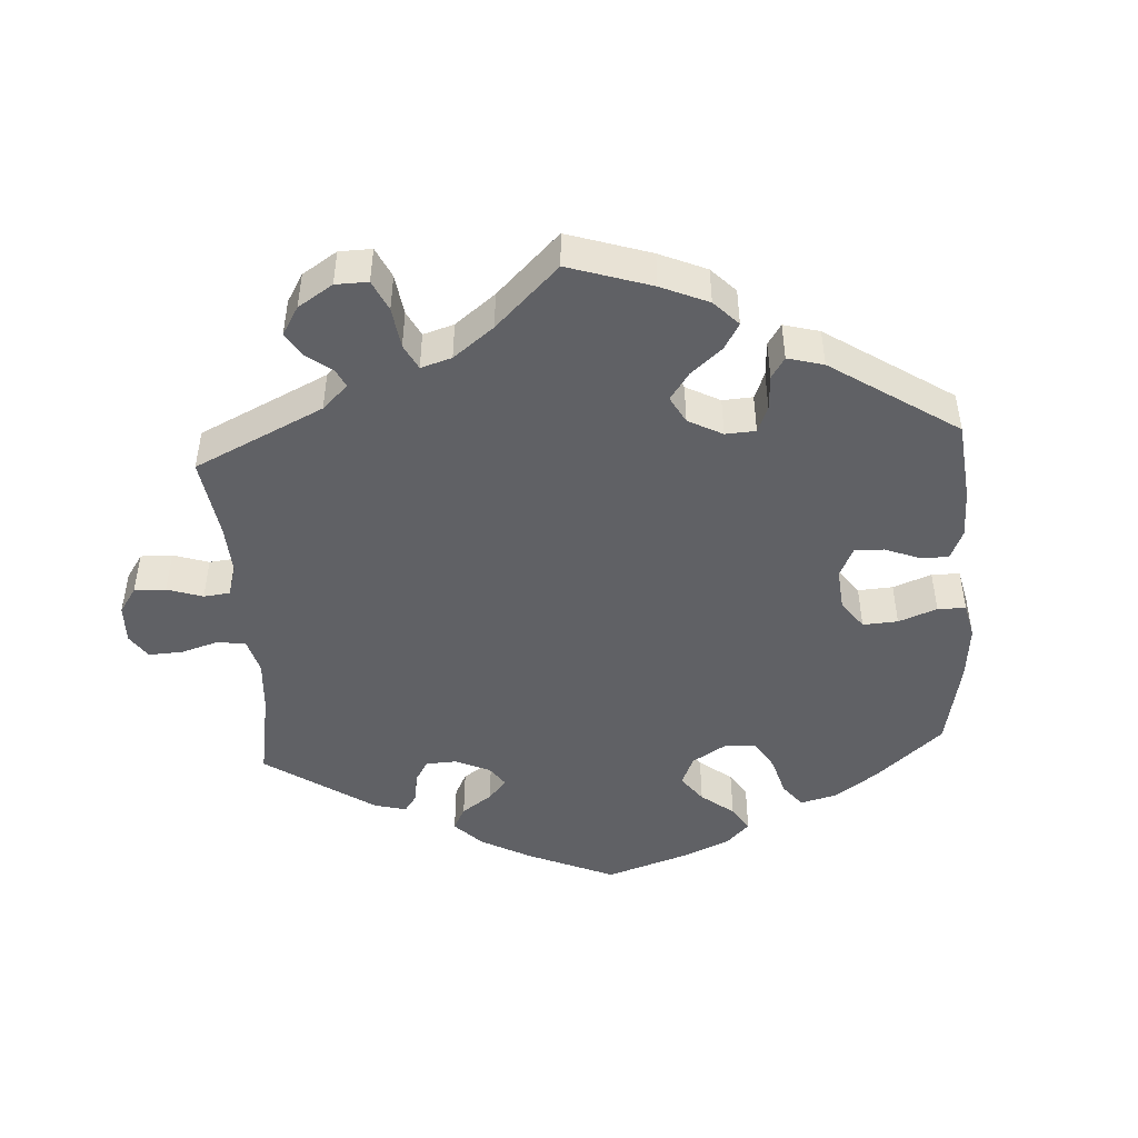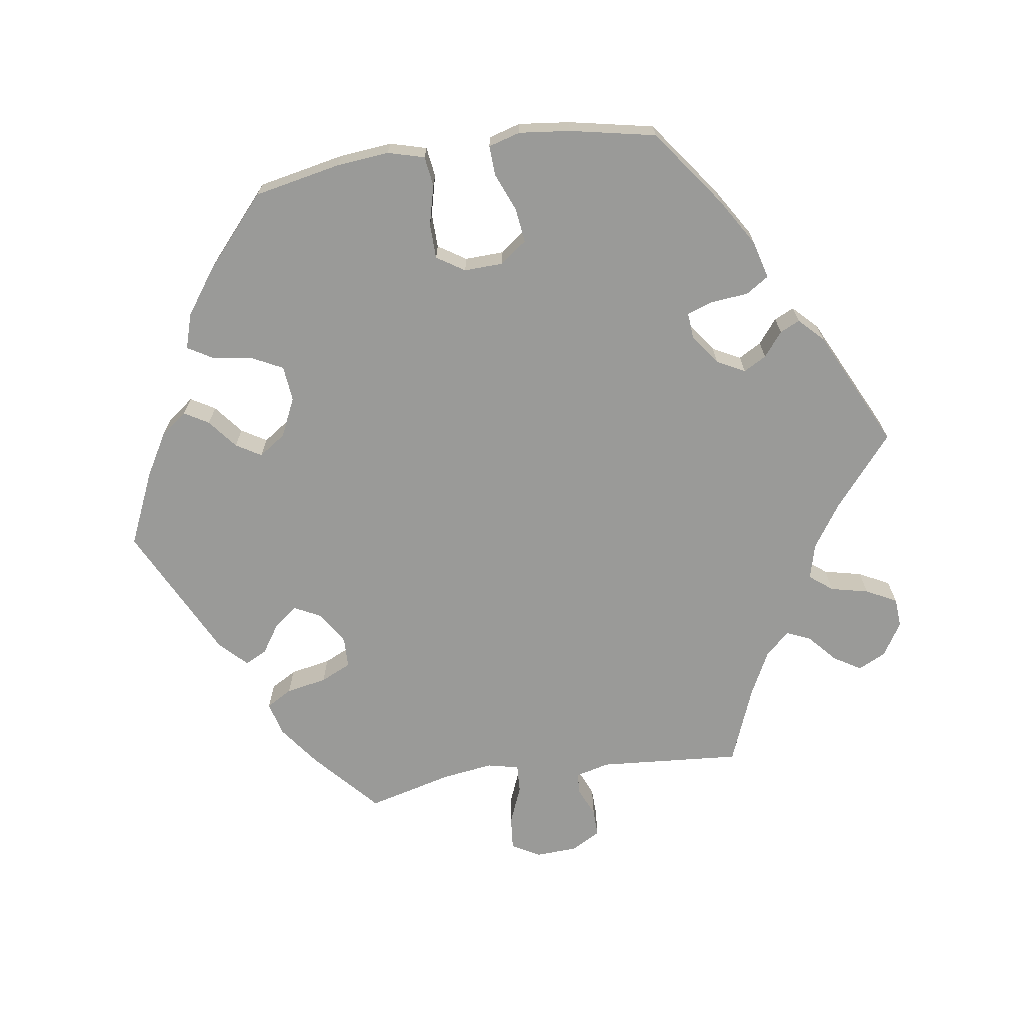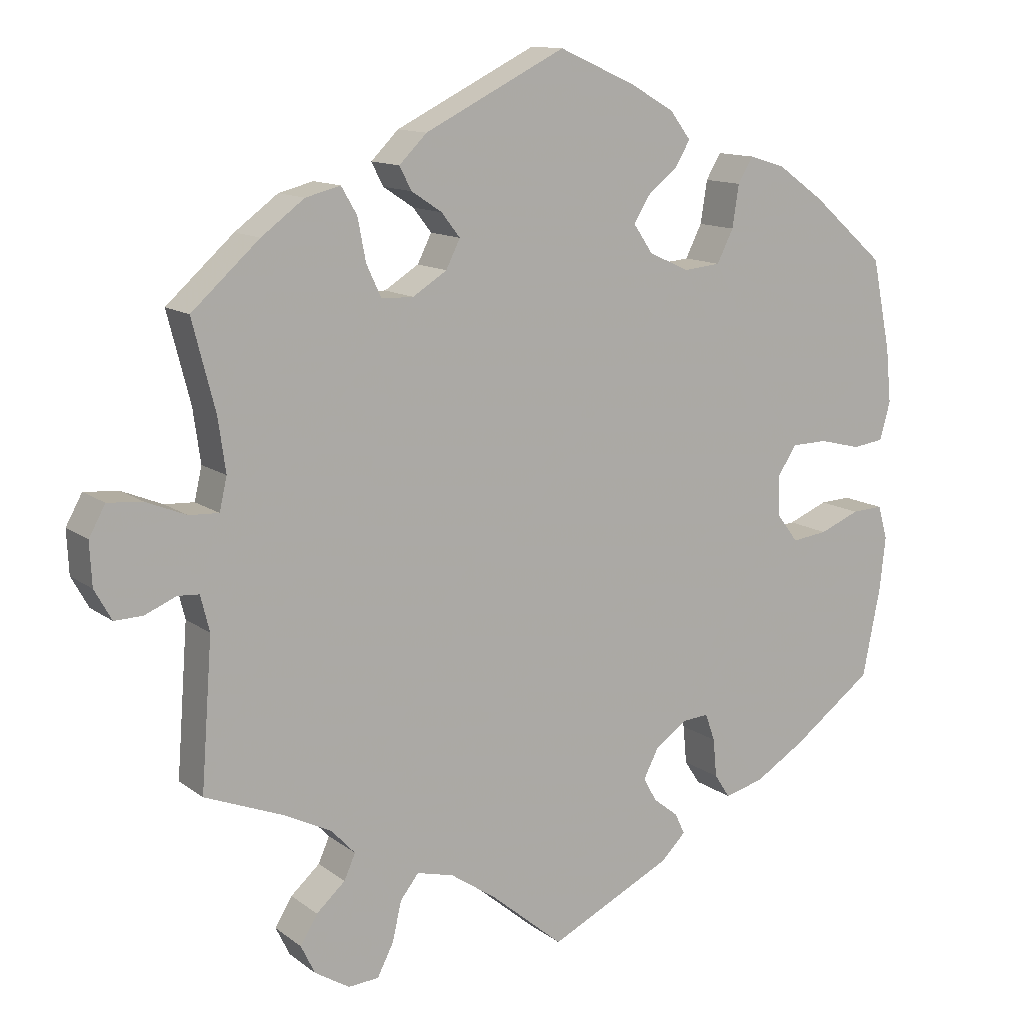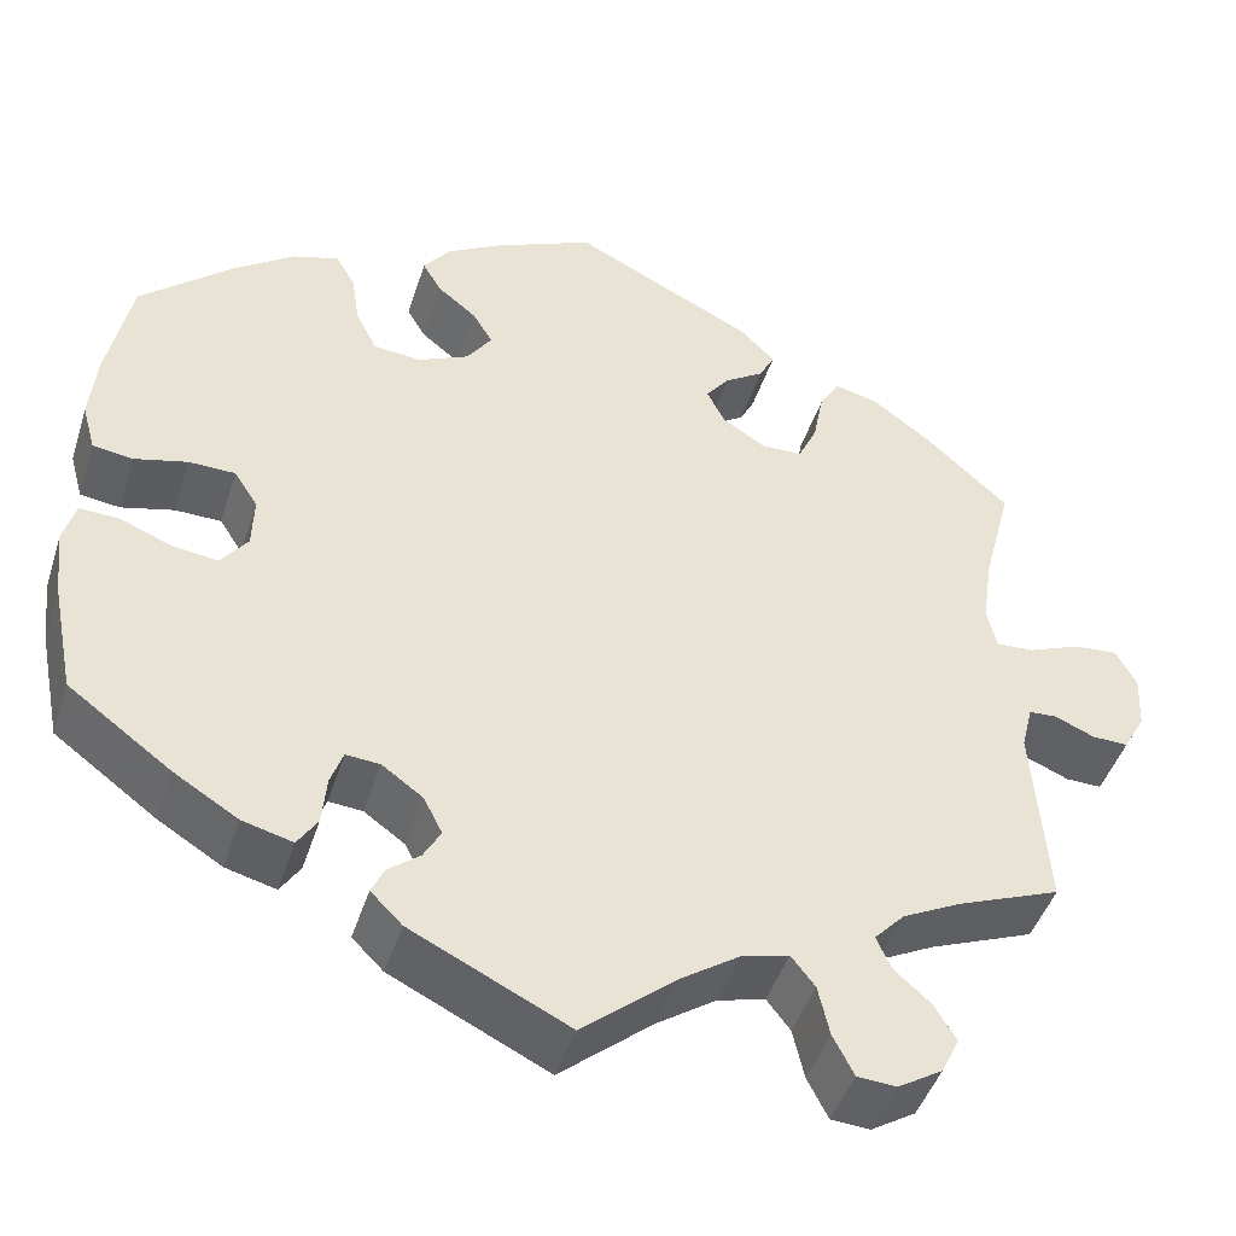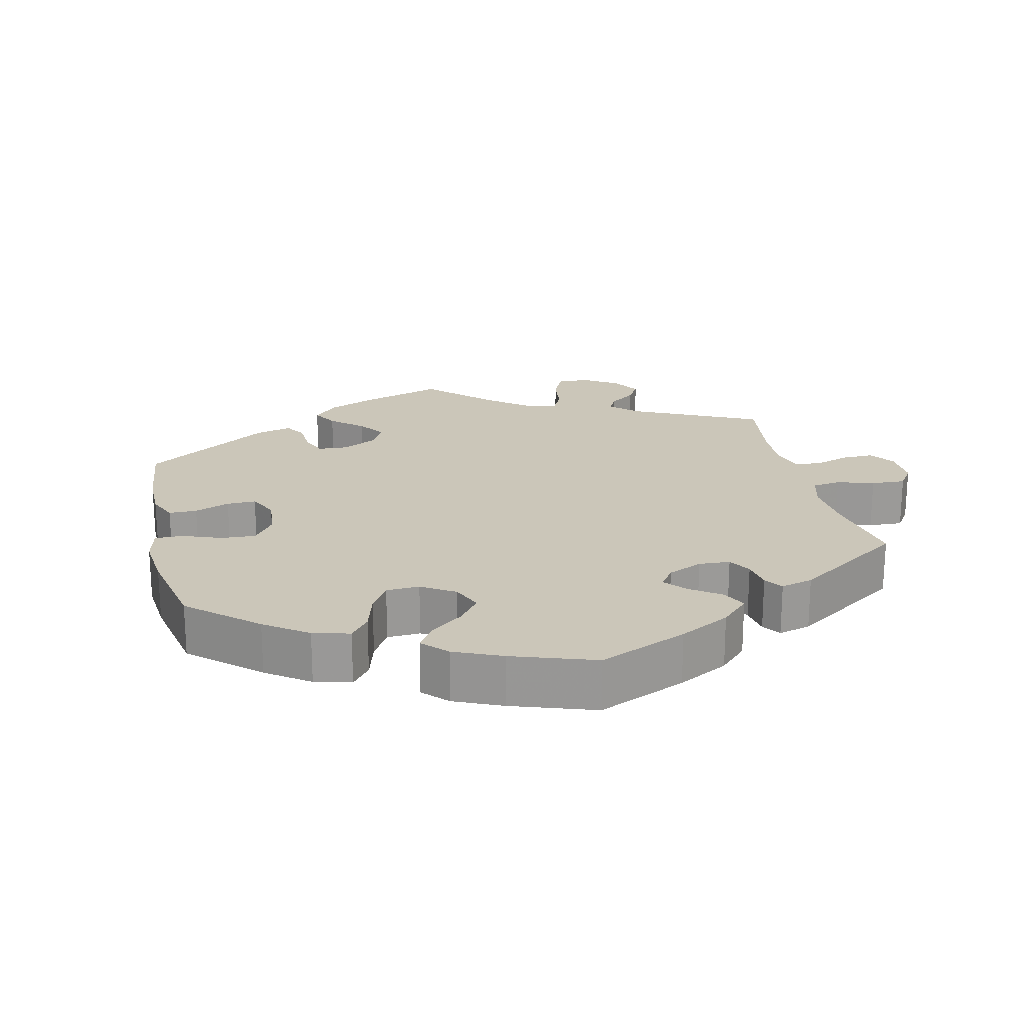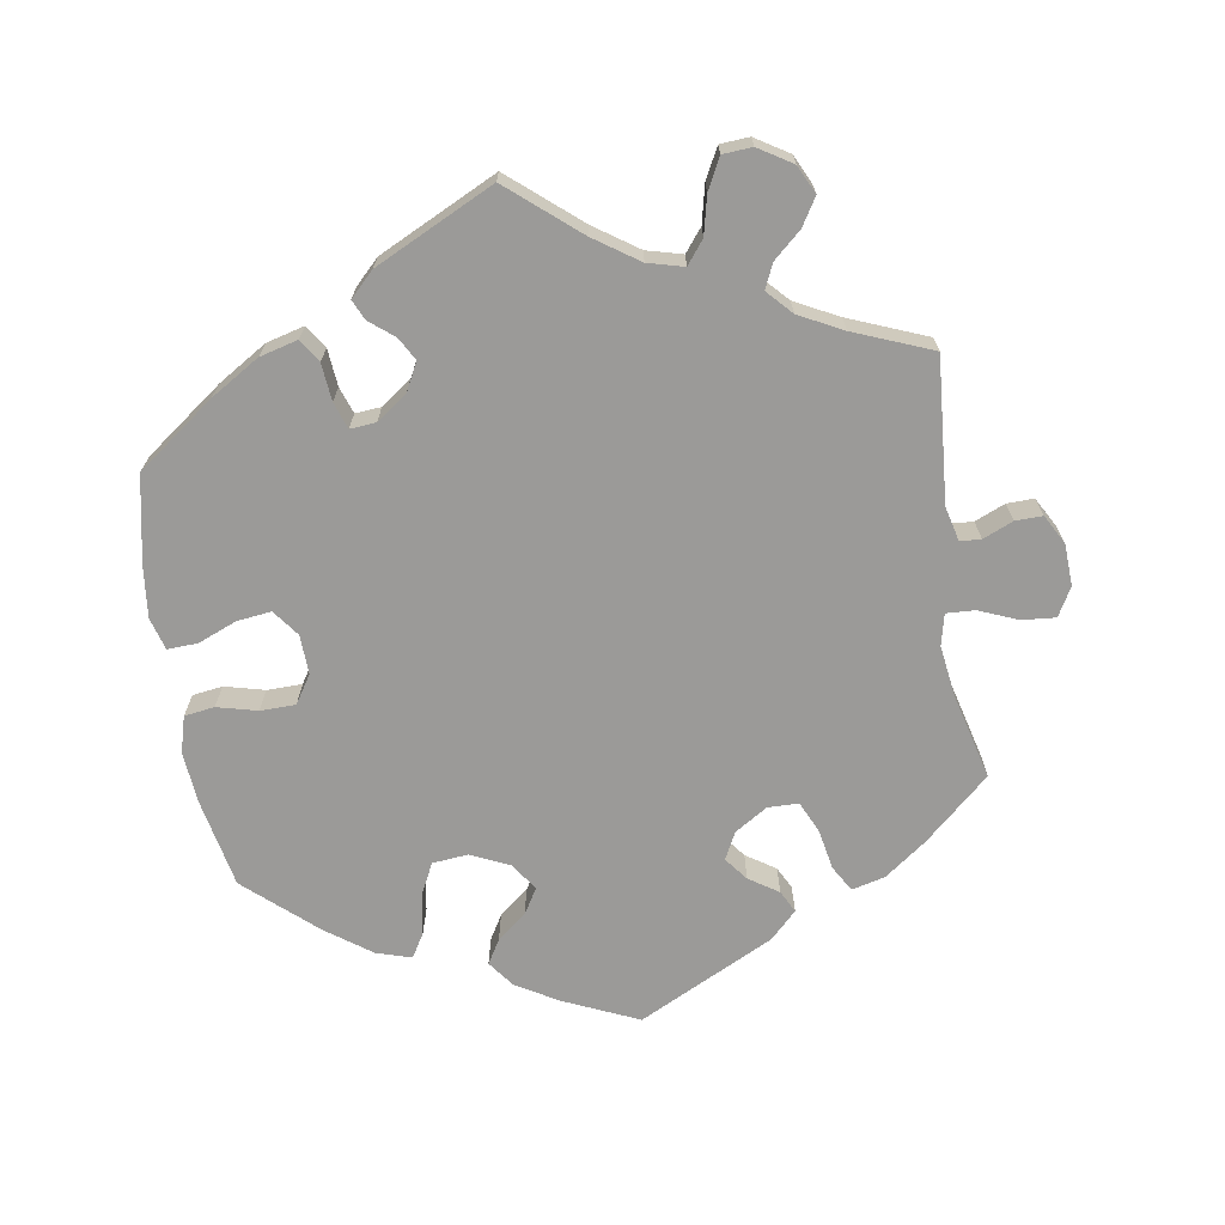
<metadata>
{"format":"obj","ext":"obj","renderer":"f3d","projection":"perspective","resolution":1024,"background":"white","views":[{"elev":-47.1,"azim":-56.3,"up":"+Y"},{"elev":-69.2,"azim":98.4,"up":"+Y"},{"elev":12.4,"azim":-31.4,"up":"+Z"},{"elev":-45.3,"azim":162.6,"up":"+Z"},{"elev":21.0,"azim":107.1,"up":"+Y"},{"elev":-69.3,"azim":-171.1,"up":"+Y"}]}
</metadata>
<code>
v 0.525 0.07 0.167
v 0.532 0.07 0.094
v 0.518 0.07 0.043
v 0.476 0.07 0.037
v 0.42 0.07 0.051
v 0.371 0.07 0.05
v 0.346 0.07 0.011
v 0.348 0.07 -0.044
v 0.376 0.07 -0.081
v 0.424 0.07 -0.075
v 0.478 0.07 -0.053
v 0.52 0.07 -0.051
v 0.533 0.07 -0.096
v 0.525 0.07 -0.168
v 0.501 0.07 -0.288
v 0.393 0.07 -0.368
v 0.325 0.07 -0.41
v 0.272 0.07 -0.424
v 0.251 0.07 -0.392
v 0.246 0.07 -0.34
v 0.233 0.07 -0.303
v 0.197 0.07 -0.306
v 0.154 0.07 -0.337
v 0.134 0.07 -0.376
v 0.152 0.07 -0.408
v 0.186 0.07 -0.435
v 0.199 0.07 -0.463
v 0.166 0.07 -0.496
v 0 0.07 -0.577
v -0.098 0.07 -0.495
v -0.16 0.07 -0.453
v -0.21 0.07 -0.44
v -0.235 0.07 -0.472
v -0.247 0.07 -0.525
v -0.269 0.07 -0.568
v -0.31 0.07 -0.571
v -0.357 0.07 -0.542
v -0.376 0.07 -0.503
v -0.353 0.07 -0.465
v -0.314 0.07 -0.43
v -0.299 0.07 -0.396
v -0.331 0.07 -0.362
v -0.392 0.07 -0.331
v -0.501 0.07 -0.288
v -0.486 0.07 -0.088
v -0.498 0.07 -0.04
v -0.527 0.07 -0.038
v -0.569 0.07 -0.056
v -0.607 0.07 -0.057
v -0.63 0.07 -0.016
v -0.633 0.07 0.042
v -0.611 0.07 0.082
v -0.564 0.07 0.078
v -0.51 0.07 0.056
v -0.47 0.07 0.054
v -0.46 0.07 0.098
v -0.47 0.07 0.169
v -0.501 0.07 0.289
v -0.41 0.07 0.371
v -0.352 0.07 0.414
v -0.305 0.07 0.426
v -0.284 0.07 0.39
v -0.273 0.07 0.333
v -0.253 0.07 0.29
v -0.21 0.07 0.289
v -0.164 0.07 0.318
v -0.145 0.07 0.356
v -0.17 0.07 0.388
v -0.211 0.07 0.415
v -0.227 0.07 0.446
v -0.19 0.07 0.483
v 0 0.07 0.578
v 0.104 0.07 0.532
v 0.163 0.07 0.498
v 0.191 0.07 0.461
v 0.171 0.07 0.427
v 0.13 0.07 0.394
v 0.109 0.07 0.359
v 0.135 0.07 0.321
v 0.189 0.07 0.296
v 0.239 0.07 0.301
v 0.261 0.07 0.345
v 0.27 0.07 0.402
v 0.29 0.07 0.436
v 0.339 0.07 0.421
v 0.402 0.07 0.376
v 0.5 0.07 0.29
v 0.525 0 0.167
v 0.532 0 0.094
v 0.518 0 0.043
v 0.476 0 0.037
v 0.42 0 0.051
v 0.371 0 0.05
v 0.346 0 0.011
v 0.348 0 -0.044
v 0.376 0 -0.081
v 0.424 0 -0.075
v 0.478 0 -0.053
v 0.52 0 -0.051
v 0.533 0 -0.096
v 0.525 0 -0.168
v 0.501 0 -0.288
v 0.393 0 -0.368
v 0.325 0 -0.41
v 0.272 0 -0.424
v 0.251 0 -0.392
v 0.246 0 -0.34
v 0.233 0 -0.303
v 0.197 0 -0.306
v 0.154 0 -0.337
v 0.134 0 -0.376
v 0.152 0 -0.408
v 0.186 0 -0.435
v 0.199 0 -0.463
v 0.166 0 -0.496
v 0 0 -0.577
v -0.098 0 -0.495
v -0.16 0 -0.453
v -0.21 0 -0.44
v -0.235 0 -0.472
v -0.247 0 -0.525
v -0.269 0 -0.568
v -0.31 0 -0.571
v -0.357 0 -0.542
v -0.376 0 -0.503
v -0.353 0 -0.465
v -0.314 0 -0.43
v -0.299 0 -0.396
v -0.331 0 -0.362
v -0.392 0 -0.331
v -0.501 0 -0.288
v -0.486 0 -0.088
v -0.498 0 -0.04
v -0.527 0 -0.038
v -0.569 0 -0.056
v -0.607 0 -0.057
v -0.63 0 -0.016
v -0.633 0 0.042
v -0.611 0 0.082
v -0.564 0 0.078
v -0.51 0 0.056
v -0.47 0 0.054
v -0.46 0 0.098
v -0.47 0 0.169
v -0.501 0 0.289
v -0.41 0 0.371
v -0.352 0 0.414
v -0.305 0 0.426
v -0.284 0 0.39
v -0.273 0 0.333
v -0.253 0 0.29
v -0.21 0 0.289
v -0.164 0 0.318
v -0.145 0 0.356
v -0.17 0 0.388
v -0.211 0 0.415
v -0.227 0 0.446
v -0.19 0 0.483
v 0 0 0.578
v 0.104 0 0.532
v 0.163 0 0.498
v 0.191 0 0.461
v 0.171 0 0.427
v 0.13 0 0.394
v 0.109 0 0.359
v 0.135 0 0.321
v 0.189 0 0.296
v 0.239 0 0.301
v 0.261 0 0.345
v 0.27 0 0.402
v 0.29 0 0.436
v 0.339 0 0.421
v 0.402 0 0.376
v 0.5 0 0.29
f 82 83 84 85
f 81 82 85 86
f 74 75 76 77
f 74 77 78
f 73 74 78
f 72 73 78
f 71 72 78
f 68 69 70 71
f 67 68 71 78
f 66 67 78 79
f 60 61 62 63
f 60 63 64
f 57 58 59 60
f 56 57 60 64
f 55 56 64 65
f 51 52 53 54
f 51 54 55
f 50 51 55
f 47 48 49 50
f 46 47 50 55
f 45 46 55 65
f 43 44 45 65
f 37 38 39 40
f 37 40 41
f 36 37 41
f 33 34 35 36
f 33 36 41
f 32 33 41
f 31 32 41 42
f 27 28 29 30
f 25 26 27 30
f 24 25 30 31
f 23 24 31 42
f 17 18 19 20
f 17 20 21
f 16 17 21
f 15 16 21
f 14 15 21
f 13 14 21 22
f 10 11 12 13
f 9 10 13 22
f 2 3 4 5
f 2 5 6
f 1 2 6
f 81 86 87 1
f 65 66 79 80
f 42 43 65 80
f 8 9 22 23
f 7 8 23 42
f 6 7 42 80
f 1 6 80 81
f 172 171 170 169
f 173 172 169 168
f 164 163 162 161
f 165 164 161
f 165 161 160
f 165 160 159
f 165 159 158
f 158 157 156 155
f 165 158 155 154
f 166 165 154 153
f 150 149 148 147
f 151 150 147
f 147 146 145 144
f 151 147 144 143
f 152 151 143 142
f 141 140 139 138
f 142 141 138
f 142 138 137
f 137 136 135 134
f 142 137 134 133
f 152 142 133 132
f 152 132 131 130
f 127 126 125 124
f 128 127 124
f 128 124 123
f 123 122 121 120
f 128 123 120
f 128 120 119
f 129 128 119 118
f 117 116 115 114
f 117 114 113 112
f 118 117 112 111
f 129 118 111 110
f 107 106 105 104
f 108 107 104
f 108 104 103
f 108 103 102
f 108 102 101
f 109 108 101 100
f 100 99 98 97
f 109 100 97 96
f 92 91 90 89
f 93 92 89
f 93 89 88
f 88 174 173 168
f 167 166 153 152
f 167 152 130 129
f 110 109 96 95
f 129 110 95 94
f 167 129 94 93
f 168 167 93 88
f 1 88 89 2
f 2 89 90 3
f 3 90 91 4
f 4 91 92 5
f 5 92 93 6
f 6 93 94 7
f 7 94 95 8
f 8 95 96 9
f 9 96 97 10
f 10 97 98 11
f 11 98 99 12
f 12 99 100 13
f 13 100 101 14
f 14 101 102 15
f 15 102 103 16
f 16 103 104 17
f 17 104 105 18
f 18 105 106 19
f 19 106 107 20
f 20 107 108 21
f 21 108 109 22
f 22 109 110 23
f 23 110 111 24
f 24 111 112 25
f 25 112 113 26
f 26 113 114 27
f 27 114 115 28
f 28 115 116 29
f 29 116 117 30
f 30 117 118 31
f 31 118 119 32
f 32 119 120 33
f 33 120 121 34
f 34 121 122 35
f 35 122 123 36
f 36 123 124 37
f 37 124 125 38
f 38 125 126 39
f 39 126 127 40
f 40 127 128 41
f 41 128 129 42
f 42 129 130 43
f 43 130 131 44
f 44 131 132 45
f 45 132 133 46
f 46 133 134 47
f 47 134 135 48
f 48 135 136 49
f 49 136 137 50
f 50 137 138 51
f 51 138 139 52
f 52 139 140 53
f 53 140 141 54
f 54 141 142 55
f 55 142 143 56
f 56 143 144 57
f 57 144 145 58
f 58 145 146 59
f 59 146 147 60
f 60 147 148 61
f 61 148 149 62
f 62 149 150 63
f 63 150 151 64
f 64 151 152 65
f 65 152 153 66
f 66 153 154 67
f 67 154 155 68
f 68 155 156 69
f 69 156 157 70
f 70 157 158 71
f 71 158 159 72
f 72 159 160 73
f 73 160 161 74
f 74 161 162 75
f 75 162 163 76
f 76 163 164 77
f 77 164 165 78
f 78 165 166 79
f 79 166 167 80
f 80 167 168 81
f 81 168 169 82
f 82 169 170 83
f 83 170 171 84
f 84 171 172 85
f 85 172 173 86
f 86 173 174 87
f 87 174 88 1

</code>
